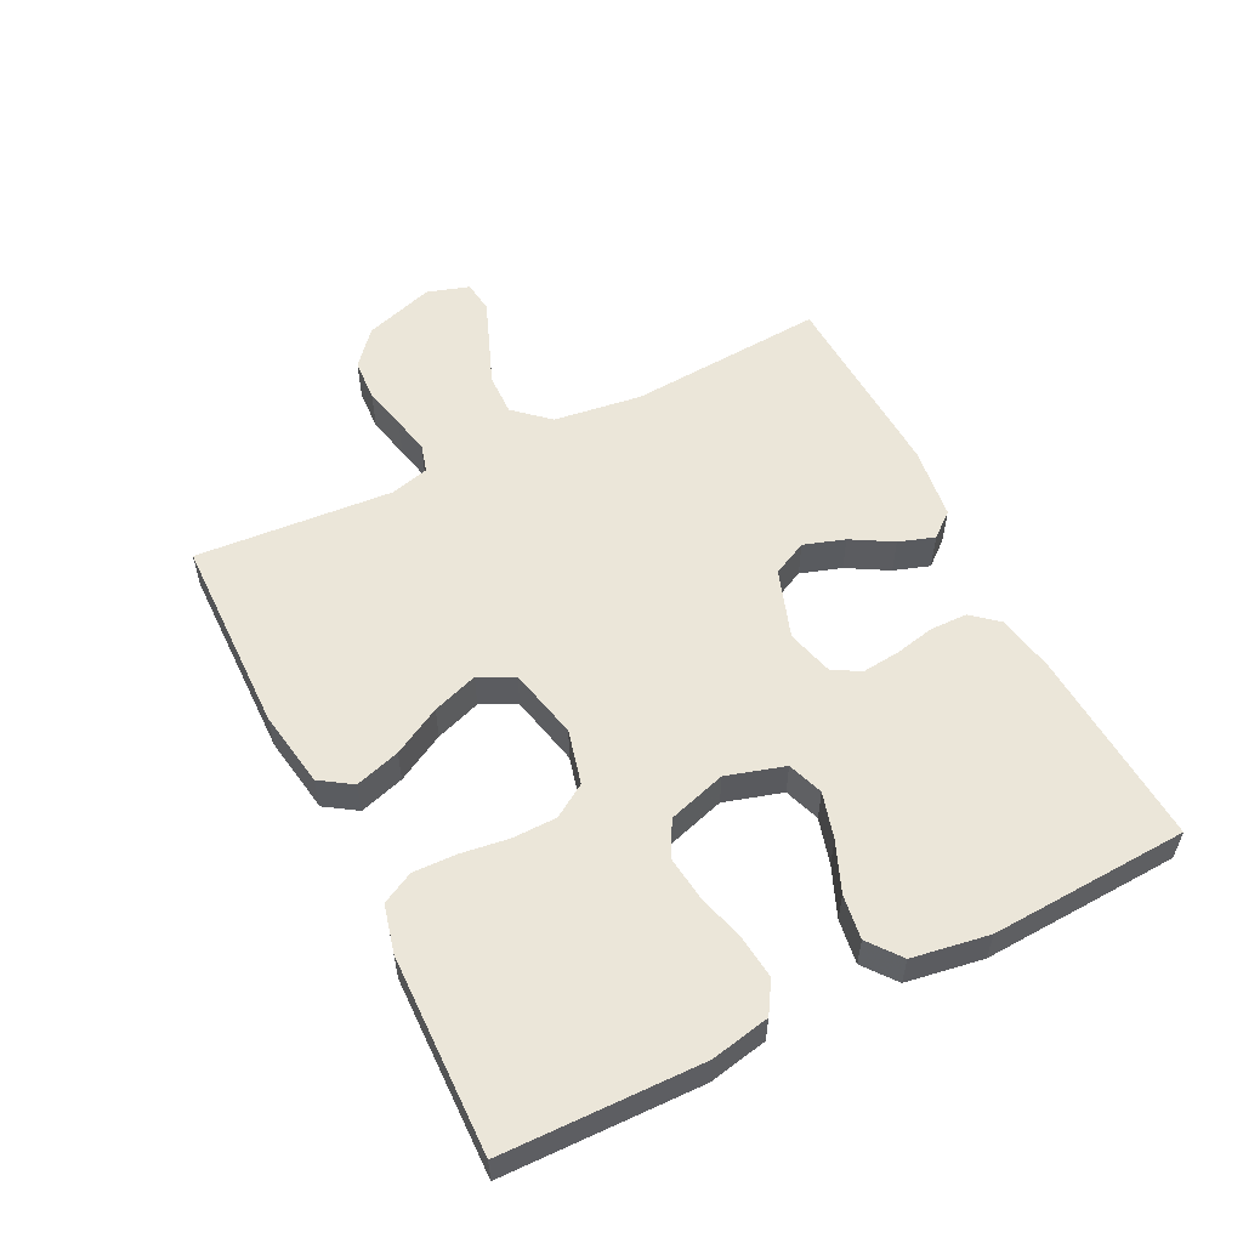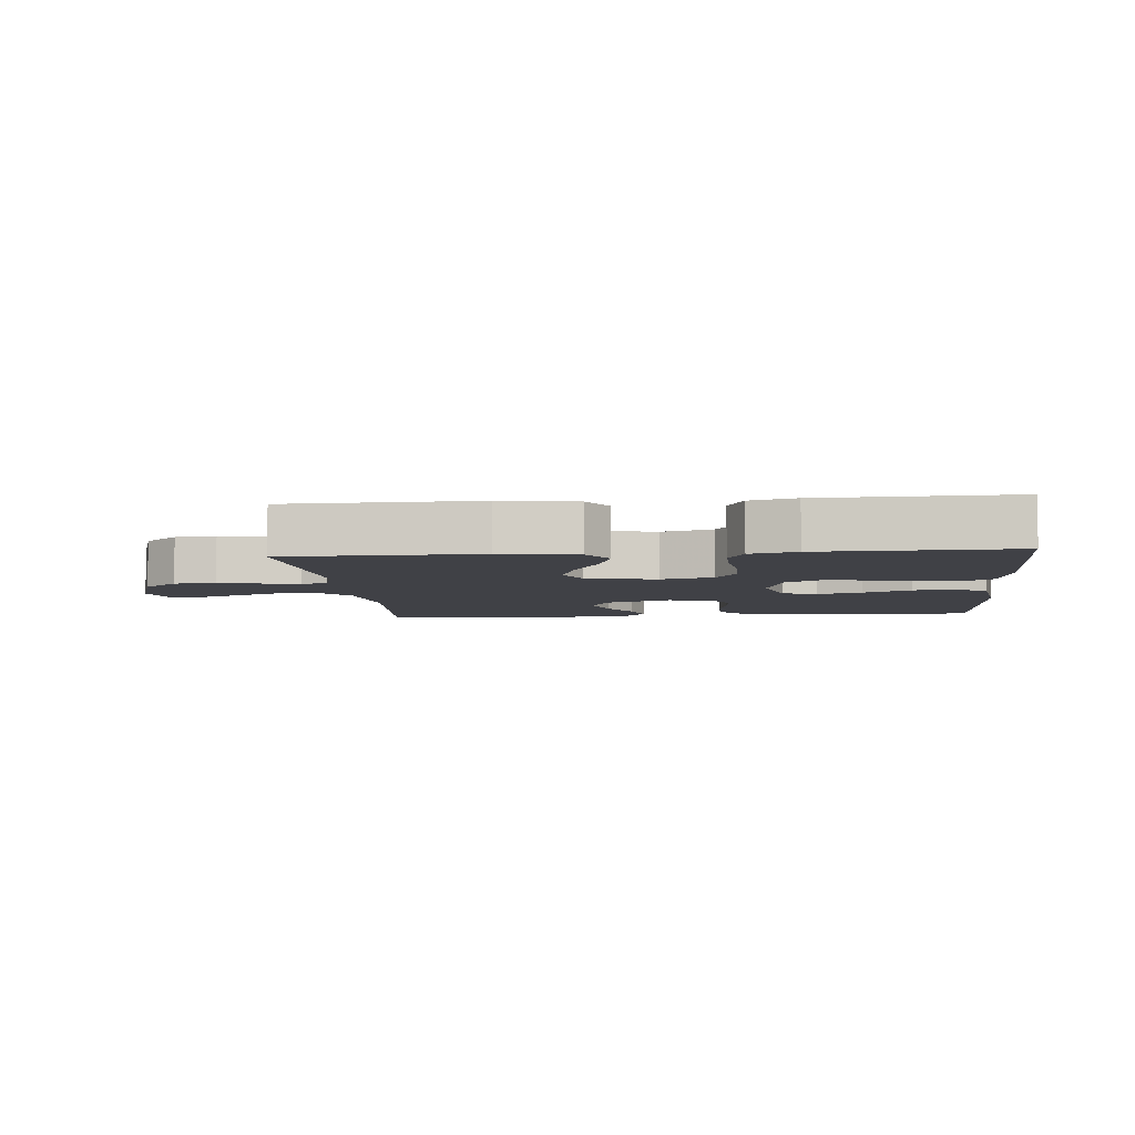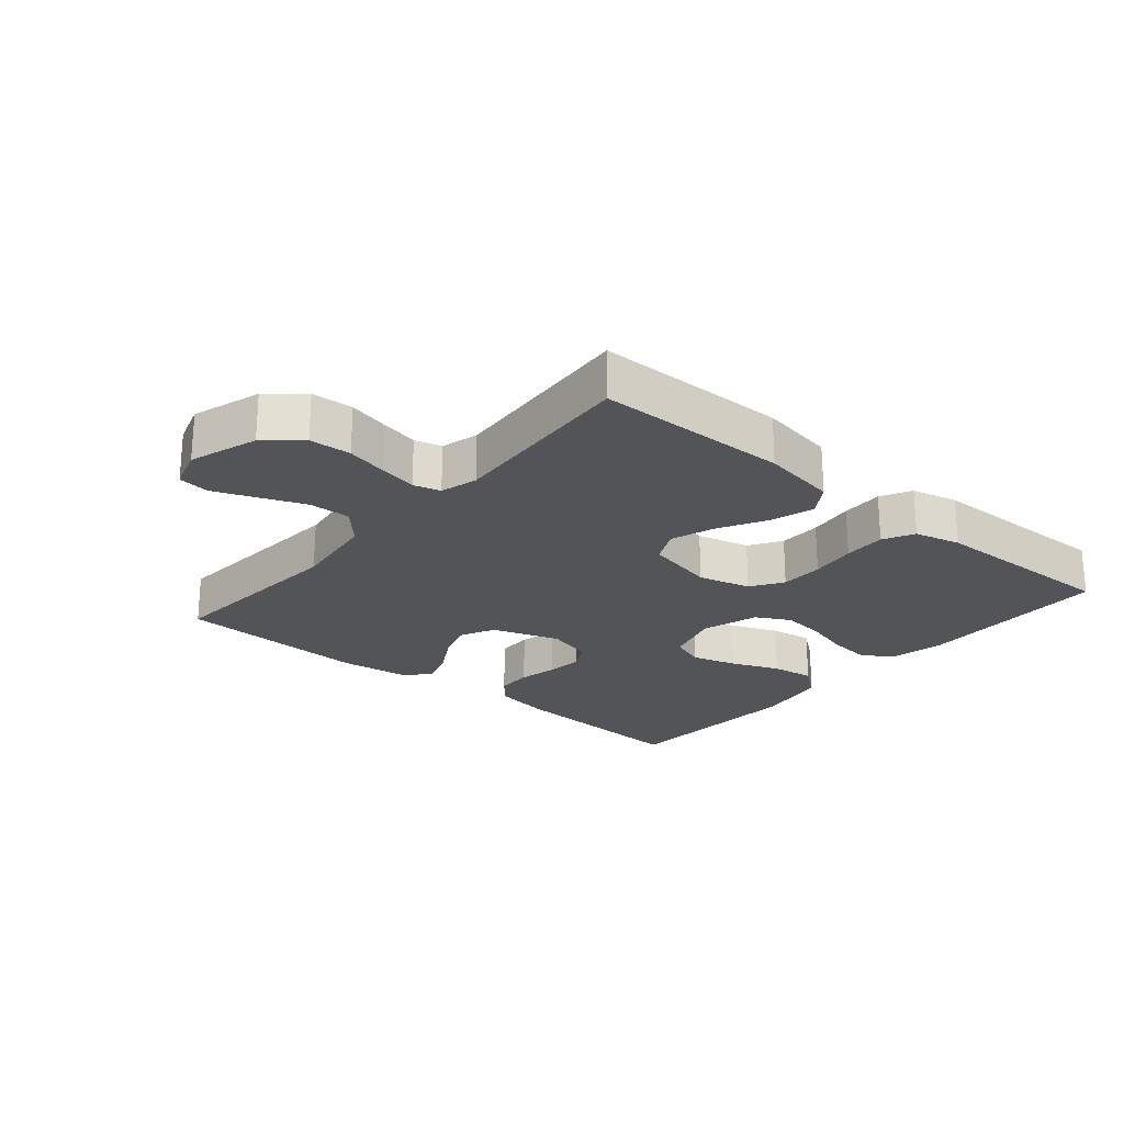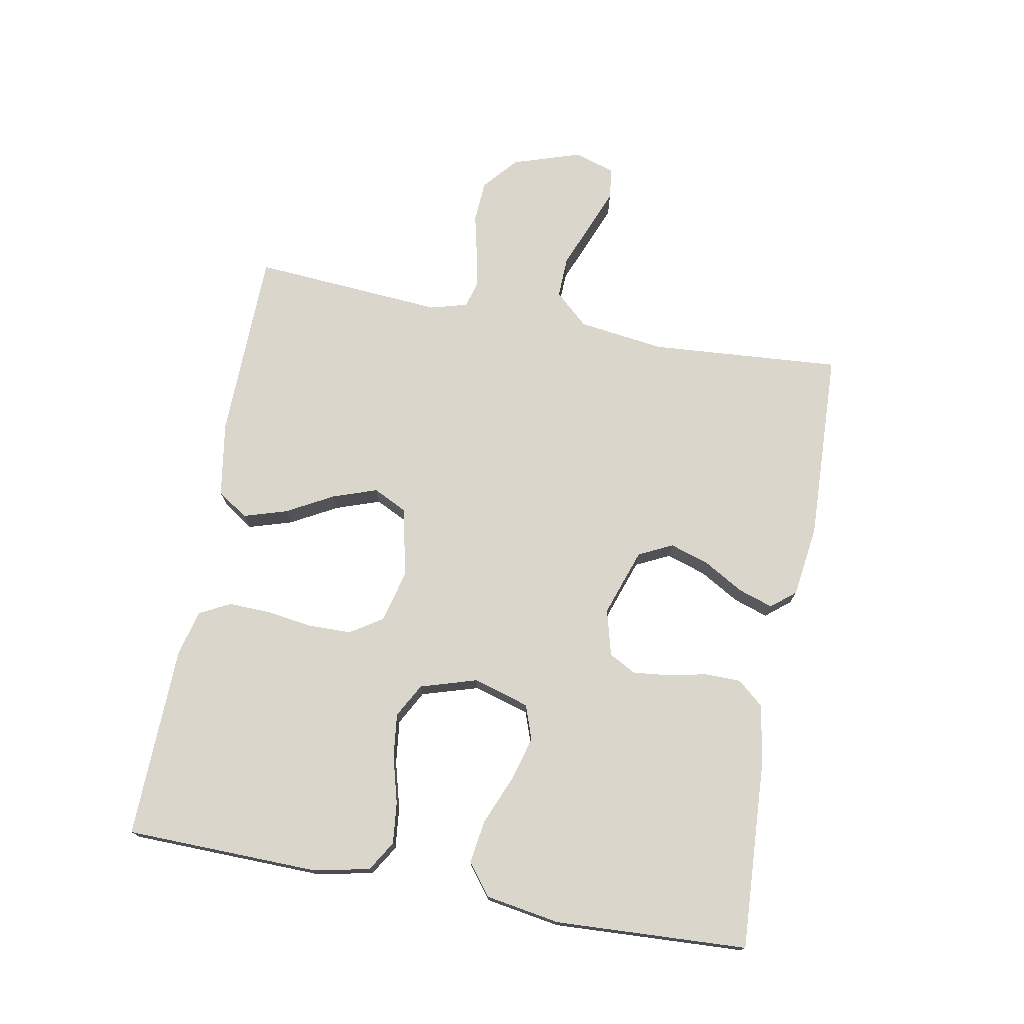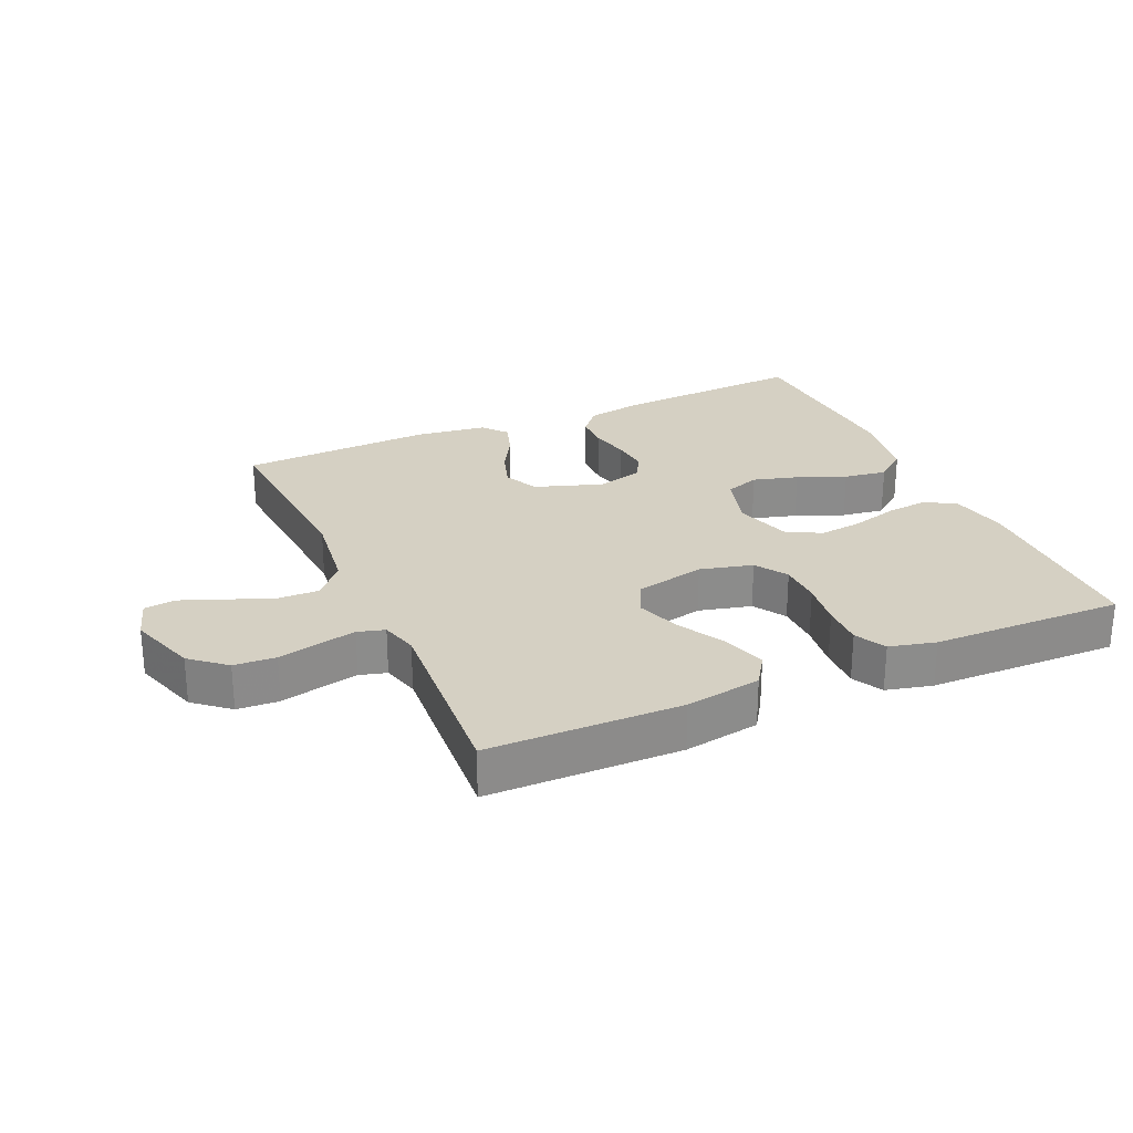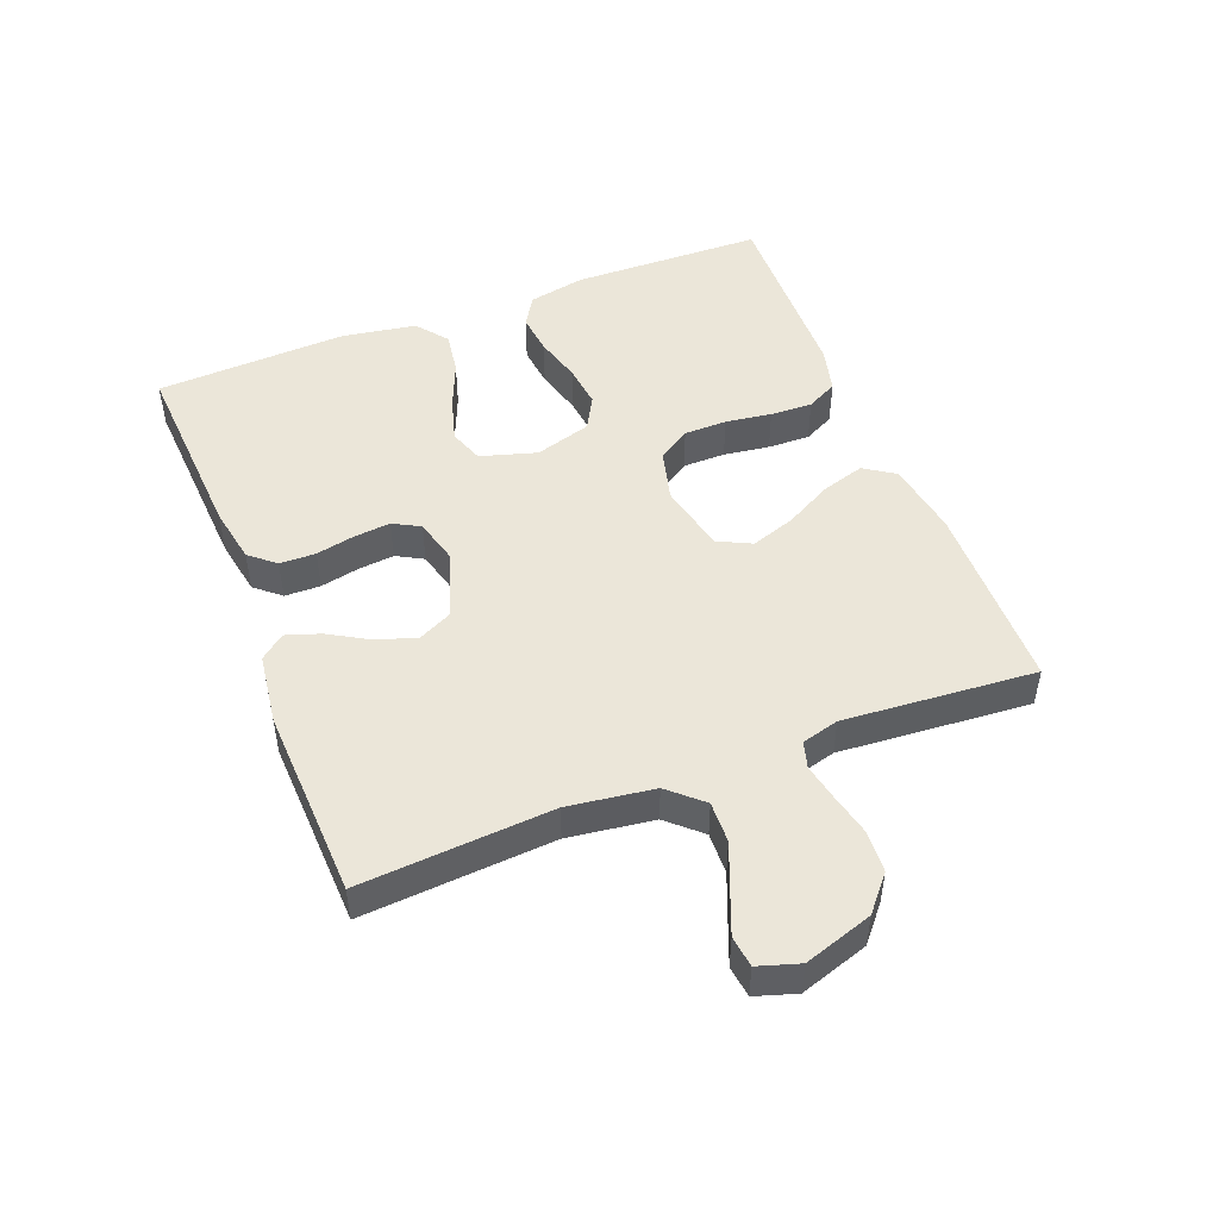
<metadata>
{"format":"obj","ext":"obj","renderer":"f3d","projection":"perspective","resolution":1024,"background":"white","views":[{"elev":55.5,"azim":63.4,"up":"+Y"},{"elev":-6.0,"azim":5.3,"up":"+Y"},{"elev":-23.3,"azim":-40.3,"up":"+Y"},{"elev":74.1,"azim":100.5,"up":"+Y"},{"elev":26.3,"azim":-24.1,"up":"+Y"},{"elev":48.5,"azim":-111.2,"up":"+Y"}]}
</metadata>
<code>
v 0.5 0.07 -0.5
v 0.2 0.07 -0.483
v 0.111 0.07 -0.467
v 0.077 0.07 -0.427
v 0.076 0.07 -0.371
v 0.089 0.07 -0.31
v 0.095 0.07 -0.253
v 0.072 0.07 -0.211
v 0 0.07 -0.192
v -0.105 0.07 -0.228
v -0.131 0.07 -0.281
v -0.111 0.07 -0.343
v -0.075 0.07 -0.405
v -0.057 0.07 -0.459
v -0.088 0.07 -0.497
v -0.2 0.07 -0.512
v -0.5 0.07 -0.5
v -0.478 0.07 -0.2
v -0.496 0.07 -0.066
v -0.543 0.07 -0.014
v -0.608 0.07 -0.016
v -0.678 0.07 -0.044
v -0.744 0.07 -0.07
v -0.793 0.07 -0.064
v -0.813 0.07 0
v -0.778 0.07 0.107
v -0.724 0.07 0.153
v -0.659 0.07 0.157
v -0.594 0.07 0.142
v -0.536 0.07 0.13
v -0.494 0.07 0.142
v -0.478 0.07 0.2
v -0.5 0.07 0.5
v -0.2 0.07 0.505
v -0.082 0.07 0.486
v -0.05 0.07 0.438
v -0.071 0.07 0.37
v -0.111 0.07 0.297
v -0.135 0.07 0.228
v -0.109 0.07 0.175
v 0 0.07 0.151
v 0.082 0.07 0.172
v 0.114 0.07 0.222
v 0.115 0.07 0.289
v 0.105 0.07 0.361
v 0.103 0.07 0.427
v 0.128 0.07 0.475
v 0.2 0.07 0.493
v 0.5 0.07 0.5
v 0.506 0.07 0.2
v 0.488 0.07 0.111
v 0.441 0.07 0.082
v 0.376 0.07 0.089
v 0.303 0.07 0.109
v 0.235 0.07 0.117
v 0.182 0.07 0.088
v 0.155 0.07 0
v 0.181 0.07 -0.088
v 0.235 0.07 -0.107
v 0.305 0.07 -0.087
v 0.38 0.07 -0.056
v 0.447 0.07 -0.046
v 0.496 0.07 -0.084
v 0.515 0.07 -0.2
v 0.5 0 -0.5
v 0.2 0 -0.483
v 0.111 0 -0.467
v 0.077 0 -0.427
v 0.076 0 -0.371
v 0.089 0 -0.31
v 0.095 0 -0.253
v 0.072 0 -0.211
v 0 0 -0.192
v -0.105 0 -0.228
v -0.131 0 -0.281
v -0.111 0 -0.343
v -0.075 0 -0.405
v -0.057 0 -0.459
v -0.088 0 -0.497
v -0.2 0 -0.512
v -0.5 0 -0.5
v -0.478 0 -0.2
v -0.496 0 -0.066
v -0.543 0 -0.014
v -0.608 0 -0.016
v -0.678 0 -0.044
v -0.744 0 -0.07
v -0.793 0 -0.064
v -0.813 0 0
v -0.778 0 0.107
v -0.724 0 0.153
v -0.659 0 0.157
v -0.594 0 0.142
v -0.536 0 0.13
v -0.494 0 0.142
v -0.478 0 0.2
v -0.5 0 0.5
v -0.2 0 0.505
v -0.082 0 0.486
v -0.05 0 0.438
v -0.071 0 0.37
v -0.111 0 0.297
v -0.135 0 0.228
v -0.109 0 0.175
v 0 0 0.151
v 0.082 0 0.172
v 0.114 0 0.222
v 0.115 0 0.289
v 0.105 0 0.361
v 0.103 0 0.427
v 0.128 0 0.475
v 0.2 0 0.493
v 0.5 0 0.5
v 0.506 0 0.2
v 0.488 0 0.111
v 0.441 0 0.082
v 0.376 0 0.089
v 0.303 0 0.109
v 0.235 0 0.117
v 0.182 0 0.088
v 0.155 0 0
v 0.181 0 -0.088
v 0.235 0 -0.107
v 0.305 0 -0.087
v 0.38 0 -0.056
v 0.447 0 -0.046
v 0.496 0 -0.084
v 0.515 0 -0.2
f 4 5 6
f 3 4 6
f 2 3 6
f 1 2 6
f 64 1 6
f 63 64 6
f 62 63 6
f 61 62 6
f 60 61 6
f 59 60 6 7
f 58 59 7 8
f 57 58 8 9
f 56 57 9 10
f 52 53 54
f 51 52 54
f 50 51 54
f 49 50 54
f 48 49 54
f 47 48 54
f 46 47 54
f 45 46 54
f 44 45 54
f 43 44 54 55
f 42 43 55 56
f 36 37 38
f 35 36 38
f 34 35 38
f 33 34 38
f 32 33 38
f 31 32 38 39
f 30 31 39 40
f 27 28 29
f 26 27 29
f 25 26 29
f 24 25 29
f 23 24 29
f 22 23 29
f 21 22 29
f 20 21 29 30
f 30 40 41
f 20 30 41
f 19 20 41
f 16 17 18
f 15 16 18
f 14 15 18
f 13 14 18
f 12 13 18
f 11 12 18 19
f 42 56 10
f 41 42 10
f 19 41 10
f 10 11 19
f 70 69 68
f 70 68 67
f 70 67 66
f 70 66 65
f 70 65 128
f 70 128 127
f 70 127 126
f 70 126 125
f 70 125 124
f 71 70 124 123
f 72 71 123 122
f 73 72 122 121
f 74 73 121 120
f 118 117 116
f 118 116 115
f 118 115 114
f 118 114 113
f 118 113 112
f 118 112 111
f 118 111 110
f 118 110 109
f 118 109 108
f 119 118 108 107
f 120 119 107 106
f 102 101 100
f 102 100 99
f 102 99 98
f 102 98 97
f 102 97 96
f 103 102 96 95
f 104 103 95 94
f 93 92 91
f 93 91 90
f 93 90 89
f 93 89 88
f 93 88 87
f 93 87 86
f 93 86 85
f 94 93 85 84
f 105 104 94
f 105 94 84
f 105 84 83
f 82 81 80
f 82 80 79
f 82 79 78
f 82 78 77
f 82 77 76
f 83 82 76 75
f 74 120 106
f 74 106 105
f 74 105 83
f 83 75 74
f 1 65 66 2
f 2 66 67 3
f 3 67 68 4
f 4 68 69 5
f 5 69 70 6
f 6 70 71 7
f 7 71 72 8
f 8 72 73 9
f 9 73 74 10
f 10 74 75 11
f 11 75 76 12
f 12 76 77 13
f 13 77 78 14
f 14 78 79 15
f 15 79 80 16
f 16 80 81 17
f 17 81 82 18
f 18 82 83 19
f 19 83 84 20
f 20 84 85 21
f 21 85 86 22
f 22 86 87 23
f 23 87 88 24
f 24 88 89 25
f 25 89 90 26
f 26 90 91 27
f 27 91 92 28
f 28 92 93 29
f 29 93 94 30
f 30 94 95 31
f 31 95 96 32
f 32 96 97 33
f 33 97 98 34
f 34 98 99 35
f 35 99 100 36
f 36 100 101 37
f 37 101 102 38
f 38 102 103 39
f 39 103 104 40
f 40 104 105 41
f 41 105 106 42
f 42 106 107 43
f 43 107 108 44
f 44 108 109 45
f 45 109 110 46
f 46 110 111 47
f 47 111 112 48
f 48 112 113 49
f 49 113 114 50
f 50 114 115 51
f 51 115 116 52
f 52 116 117 53
f 53 117 118 54
f 54 118 119 55
f 55 119 120 56
f 56 120 121 57
f 57 121 122 58
f 58 122 123 59
f 59 123 124 60
f 60 124 125 61
f 61 125 126 62
f 62 126 127 63
f 63 127 128 64
f 64 128 65 1

</code>
